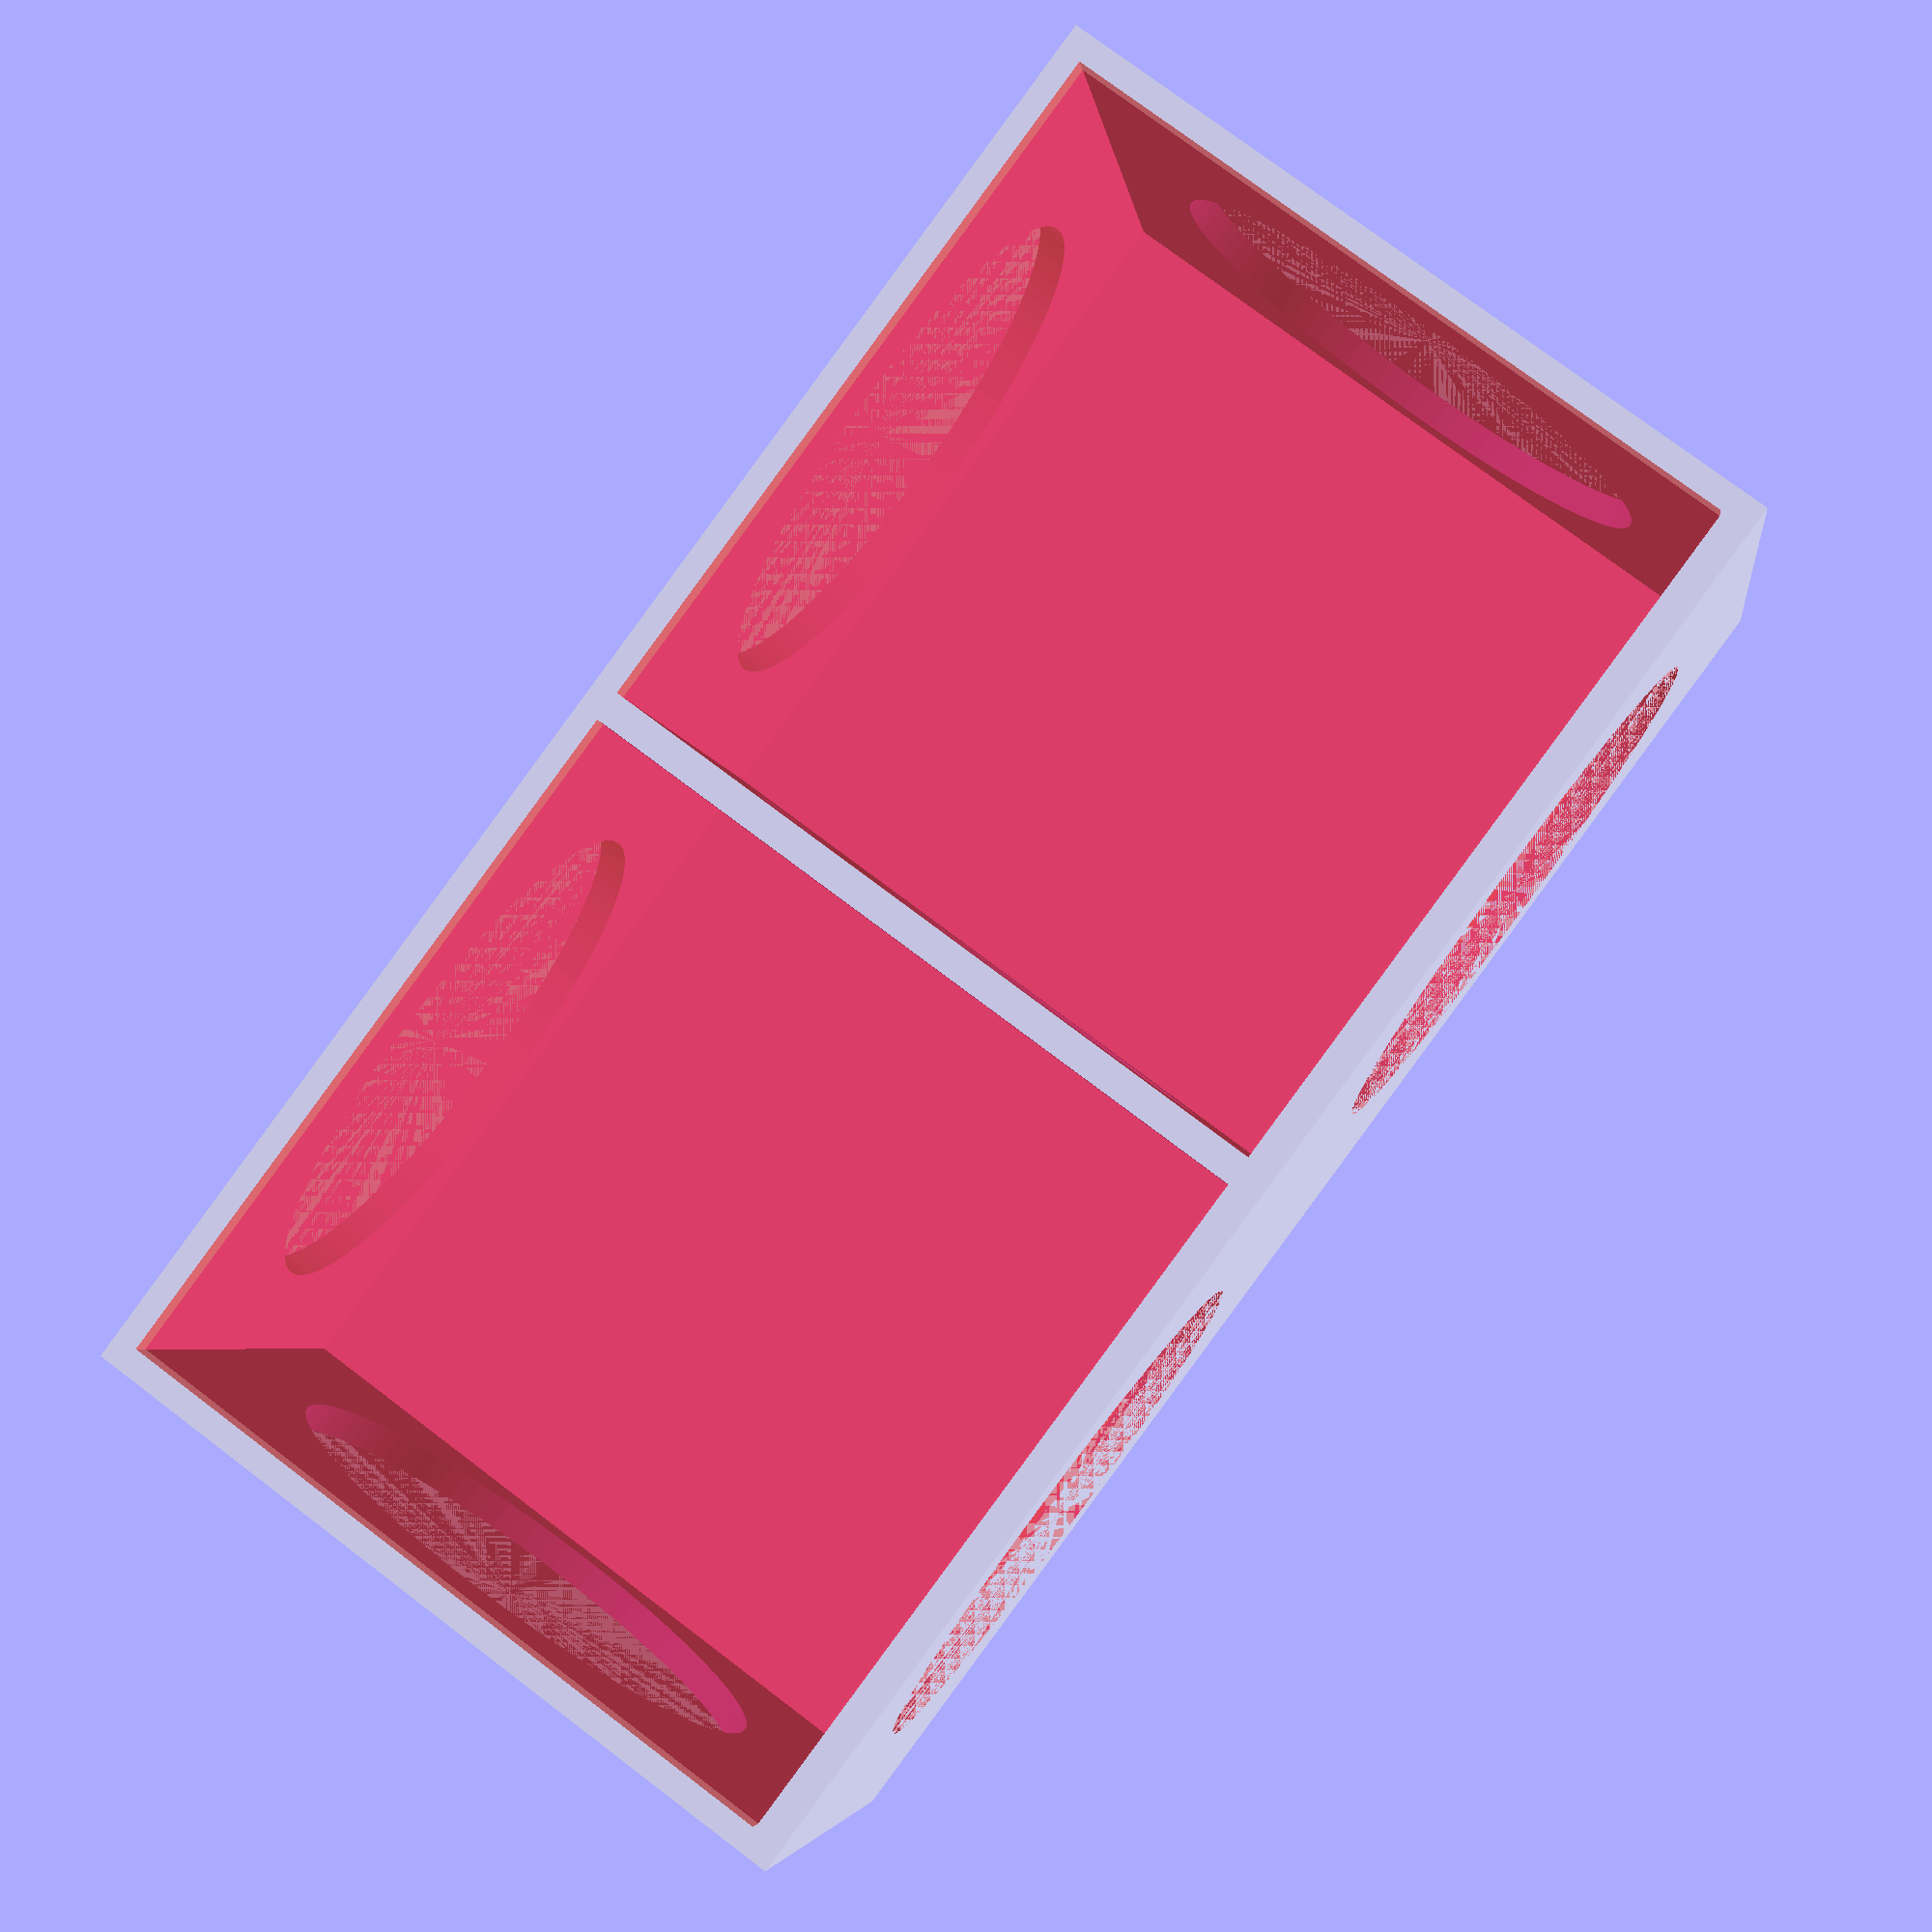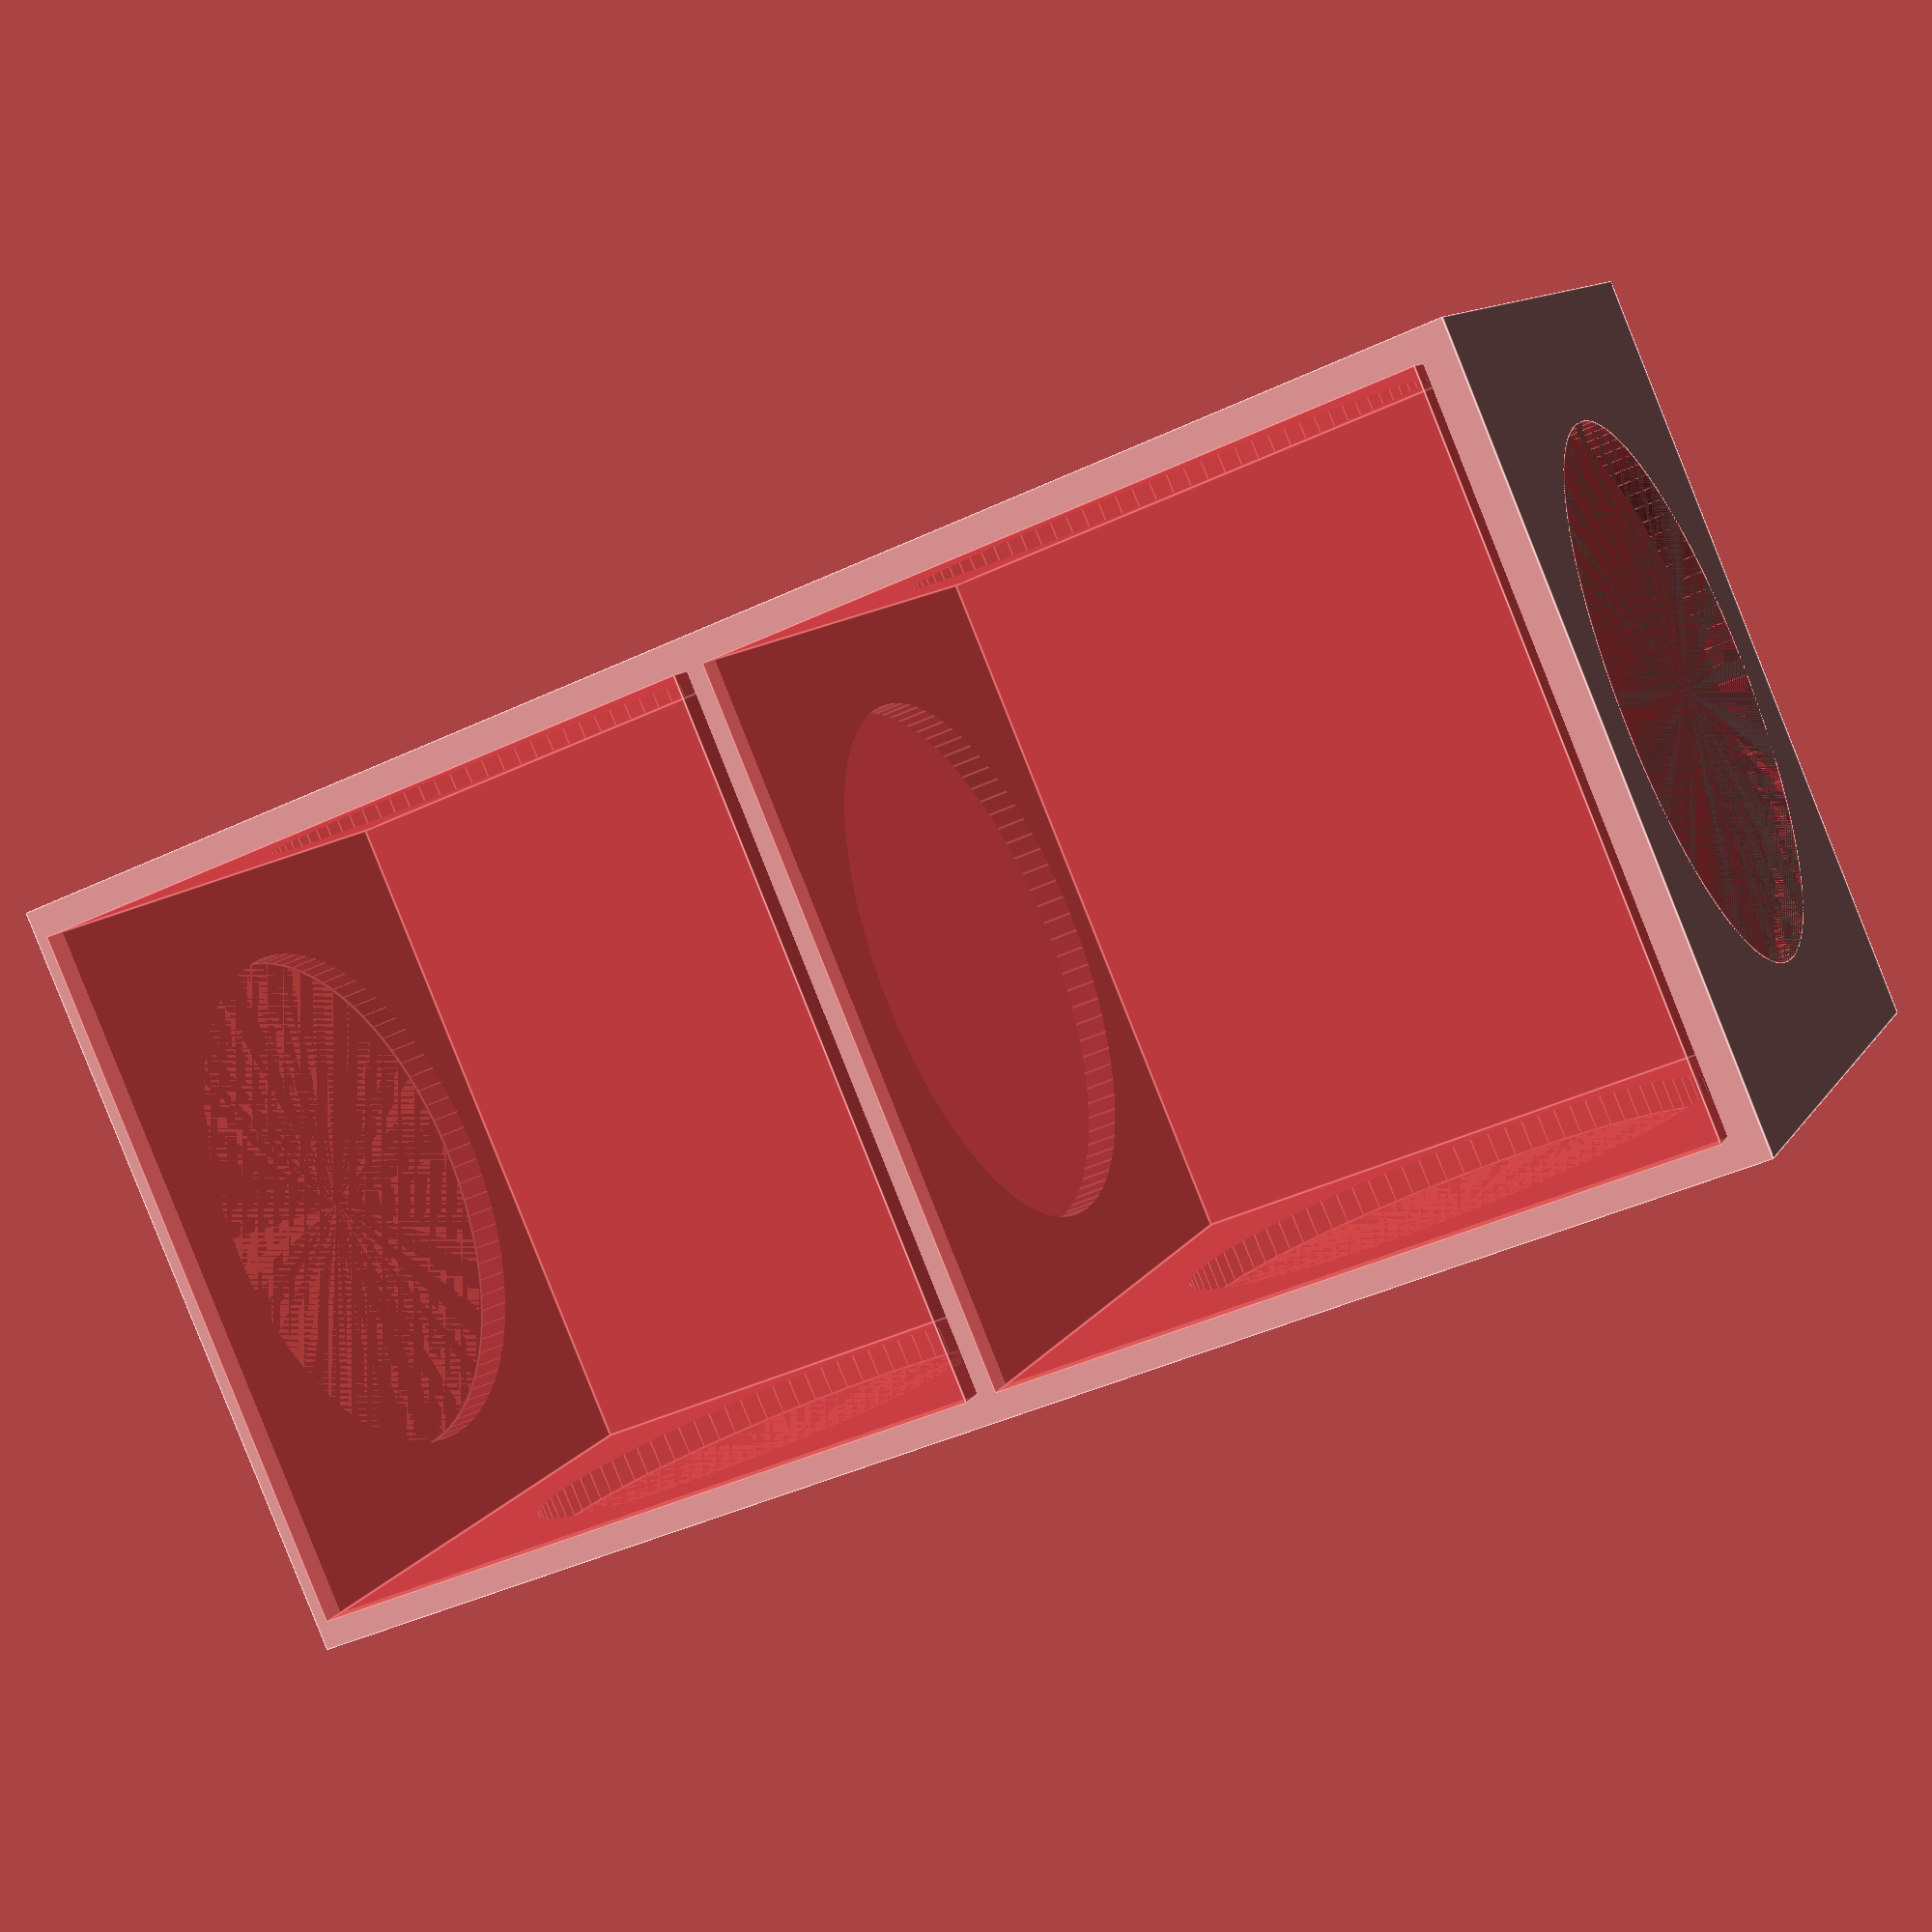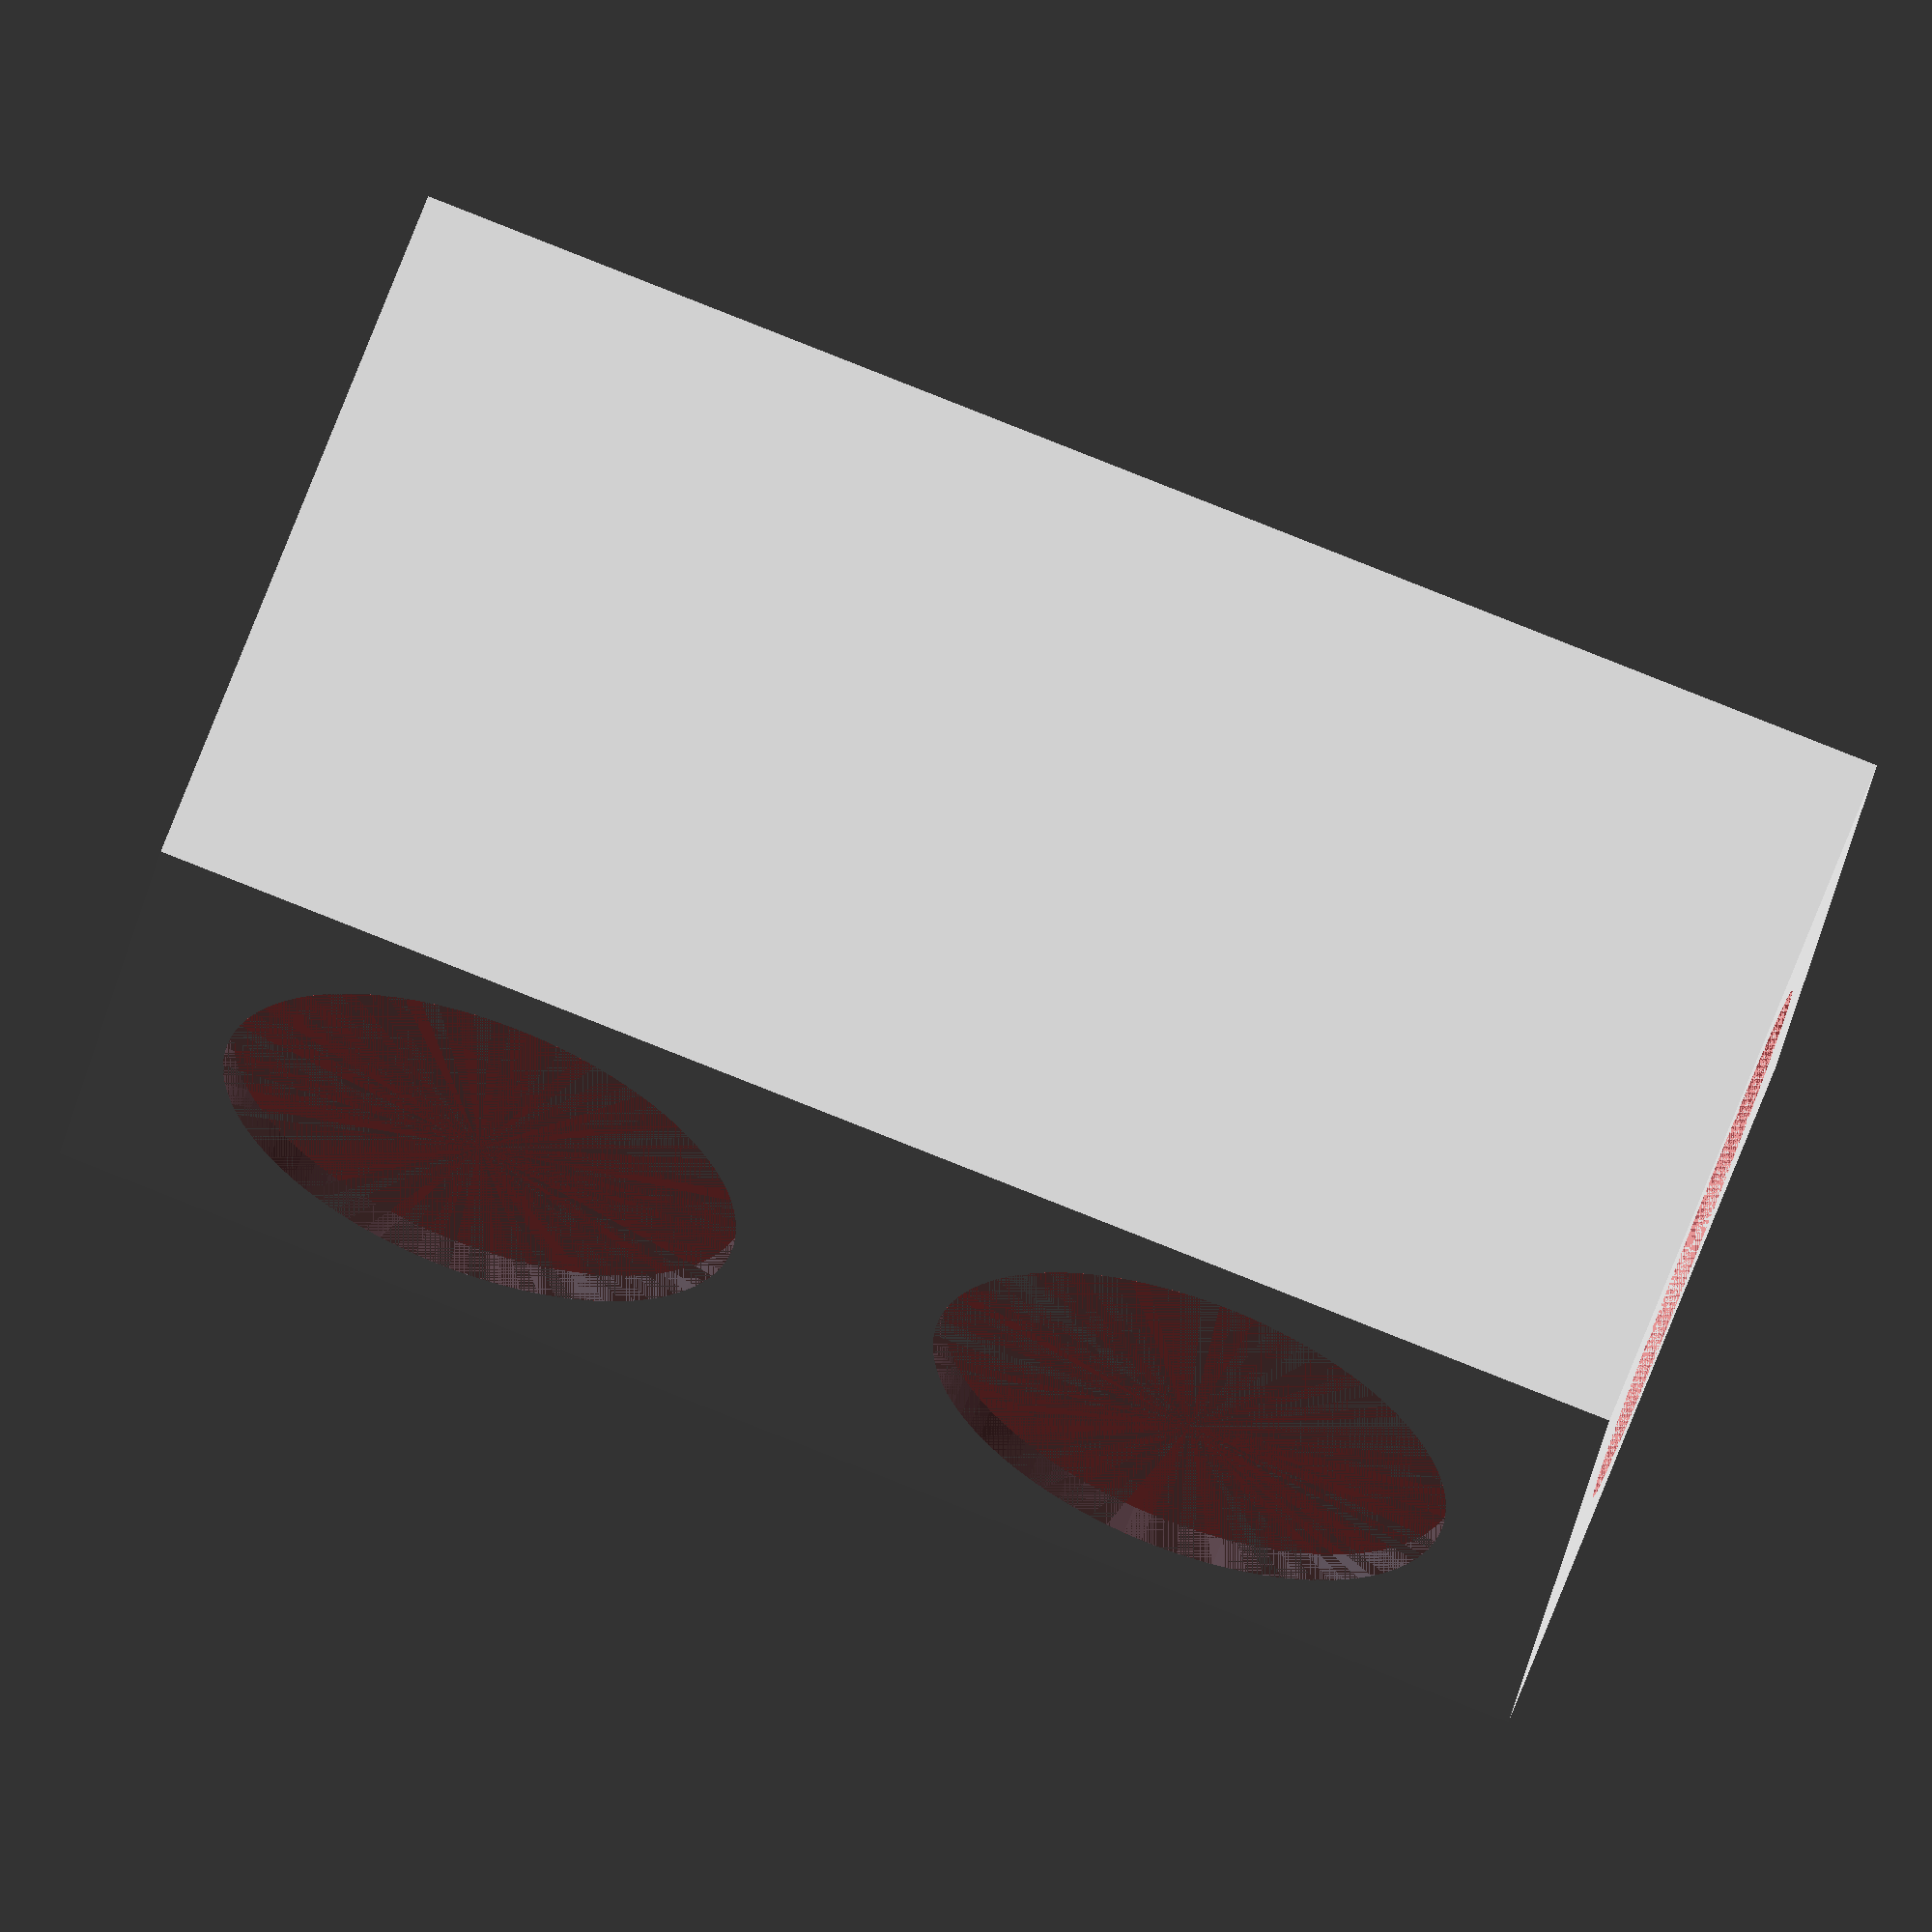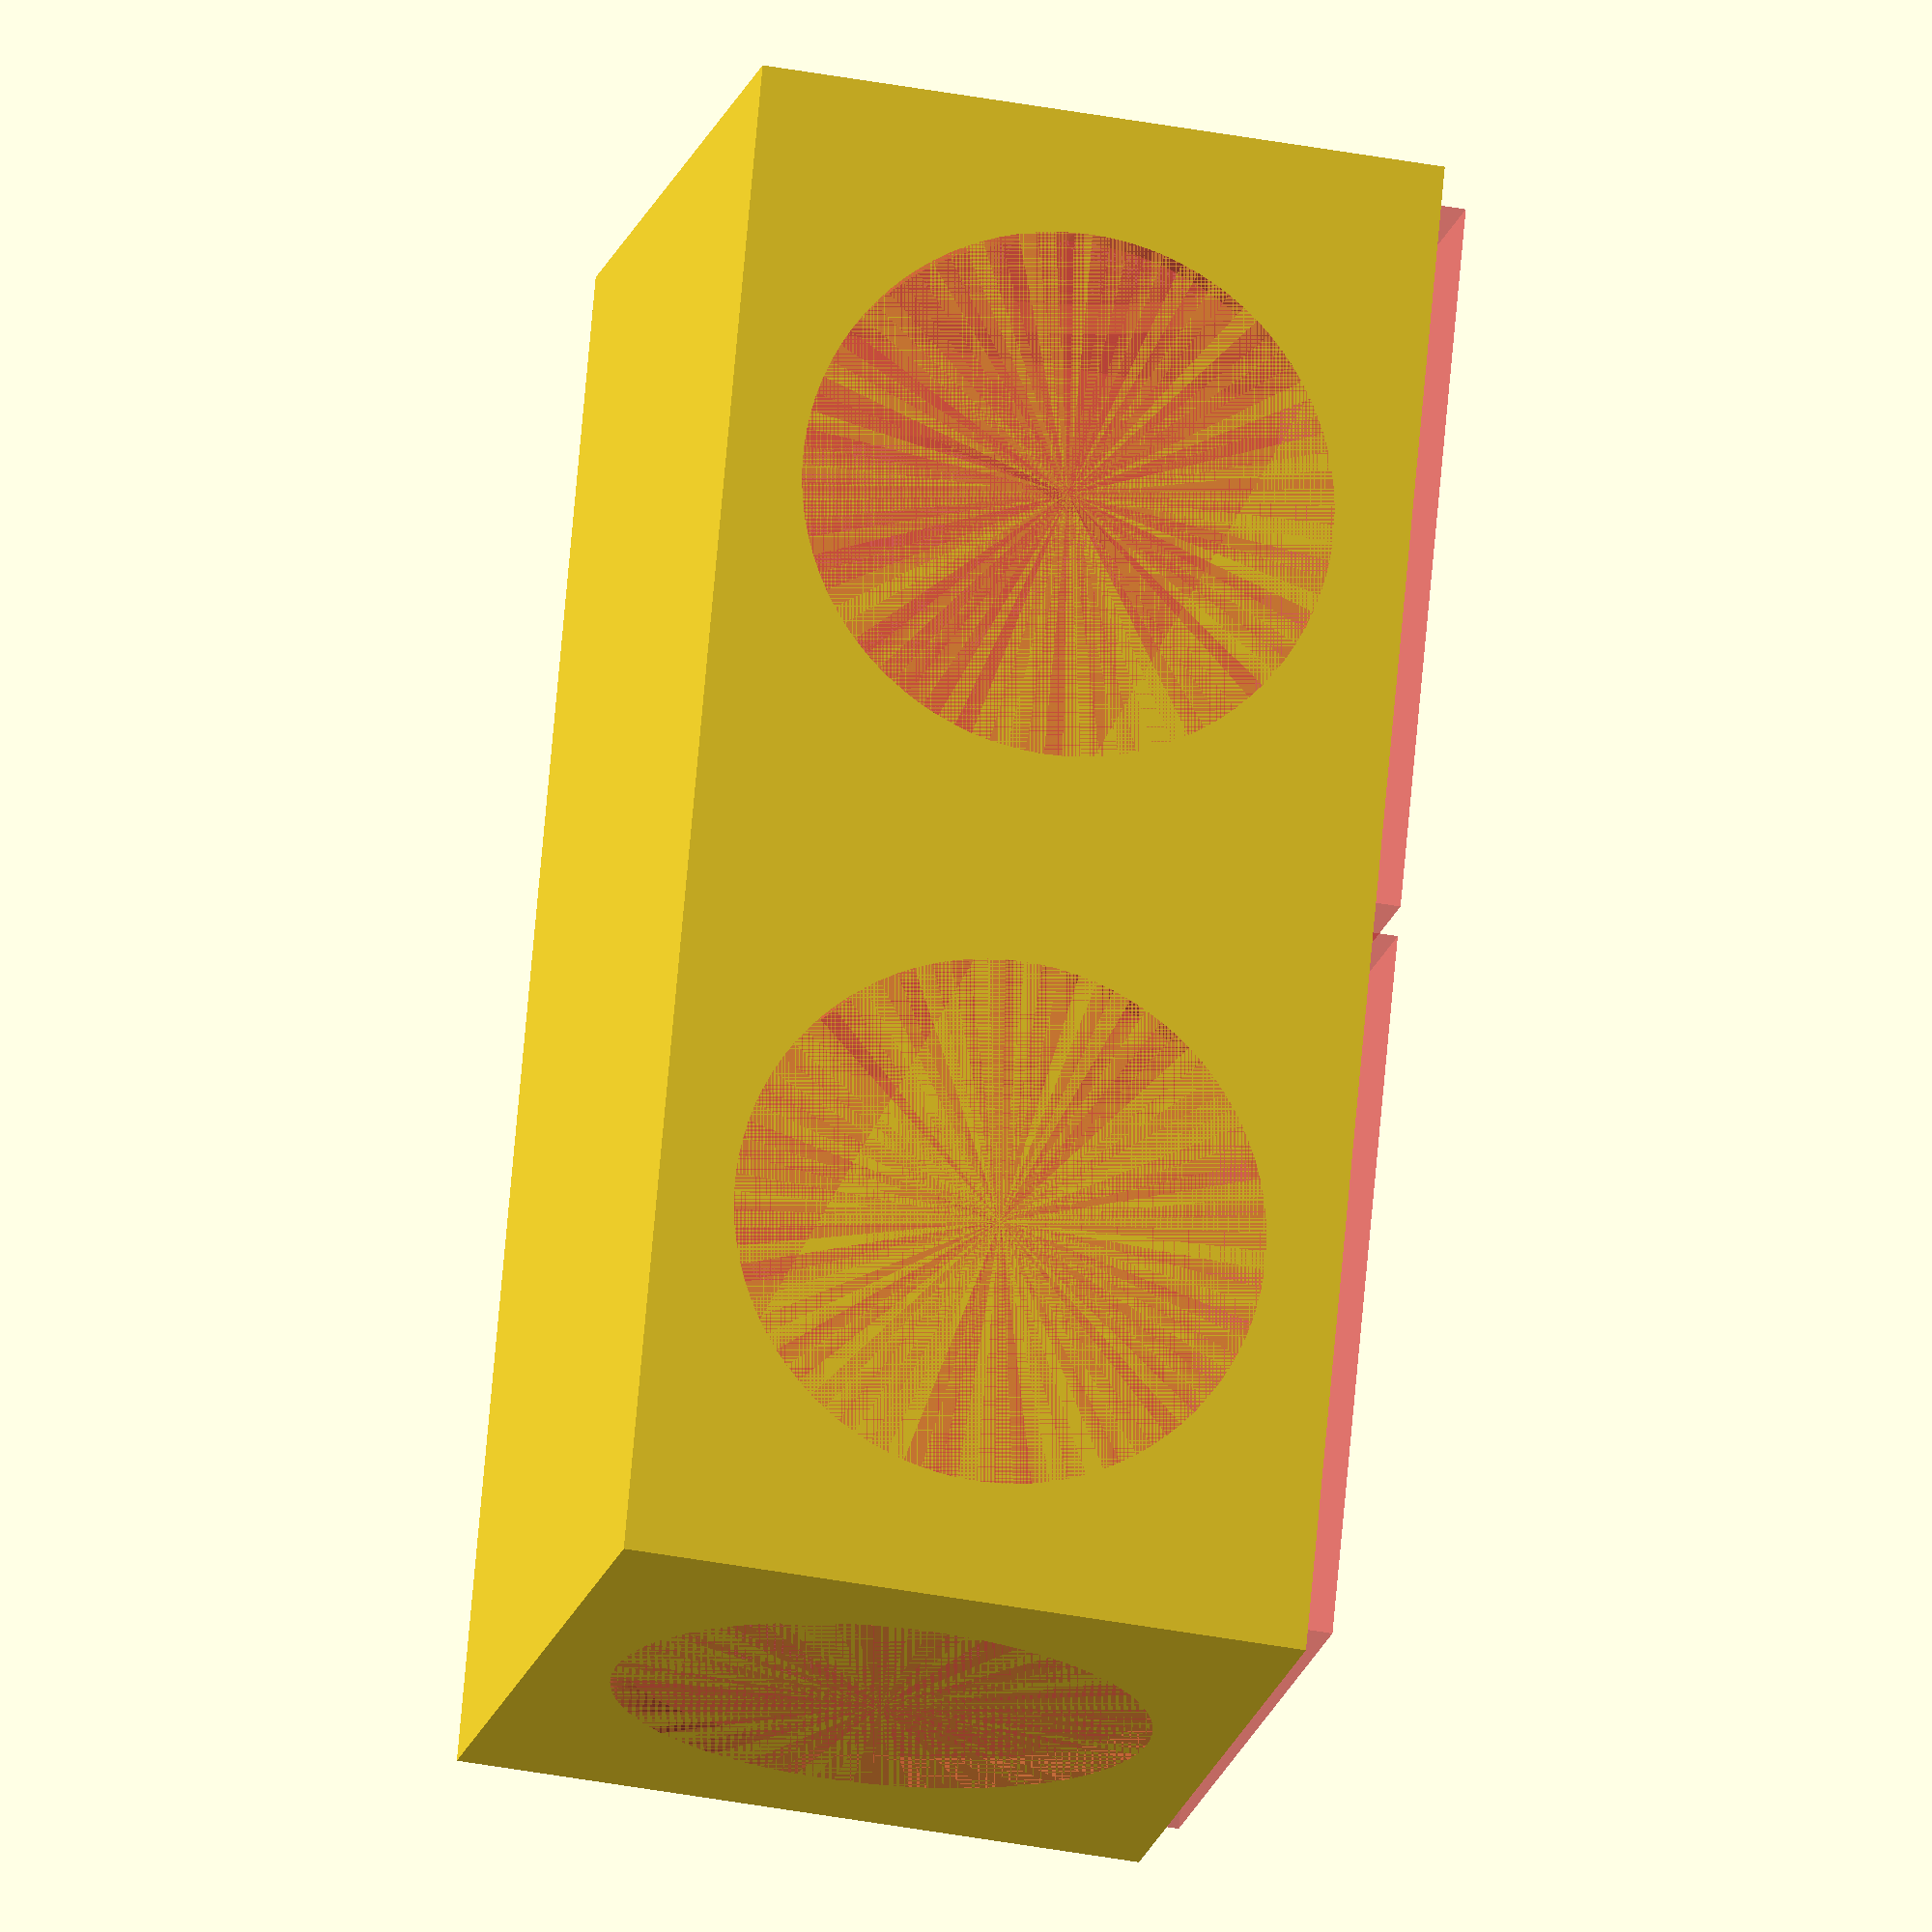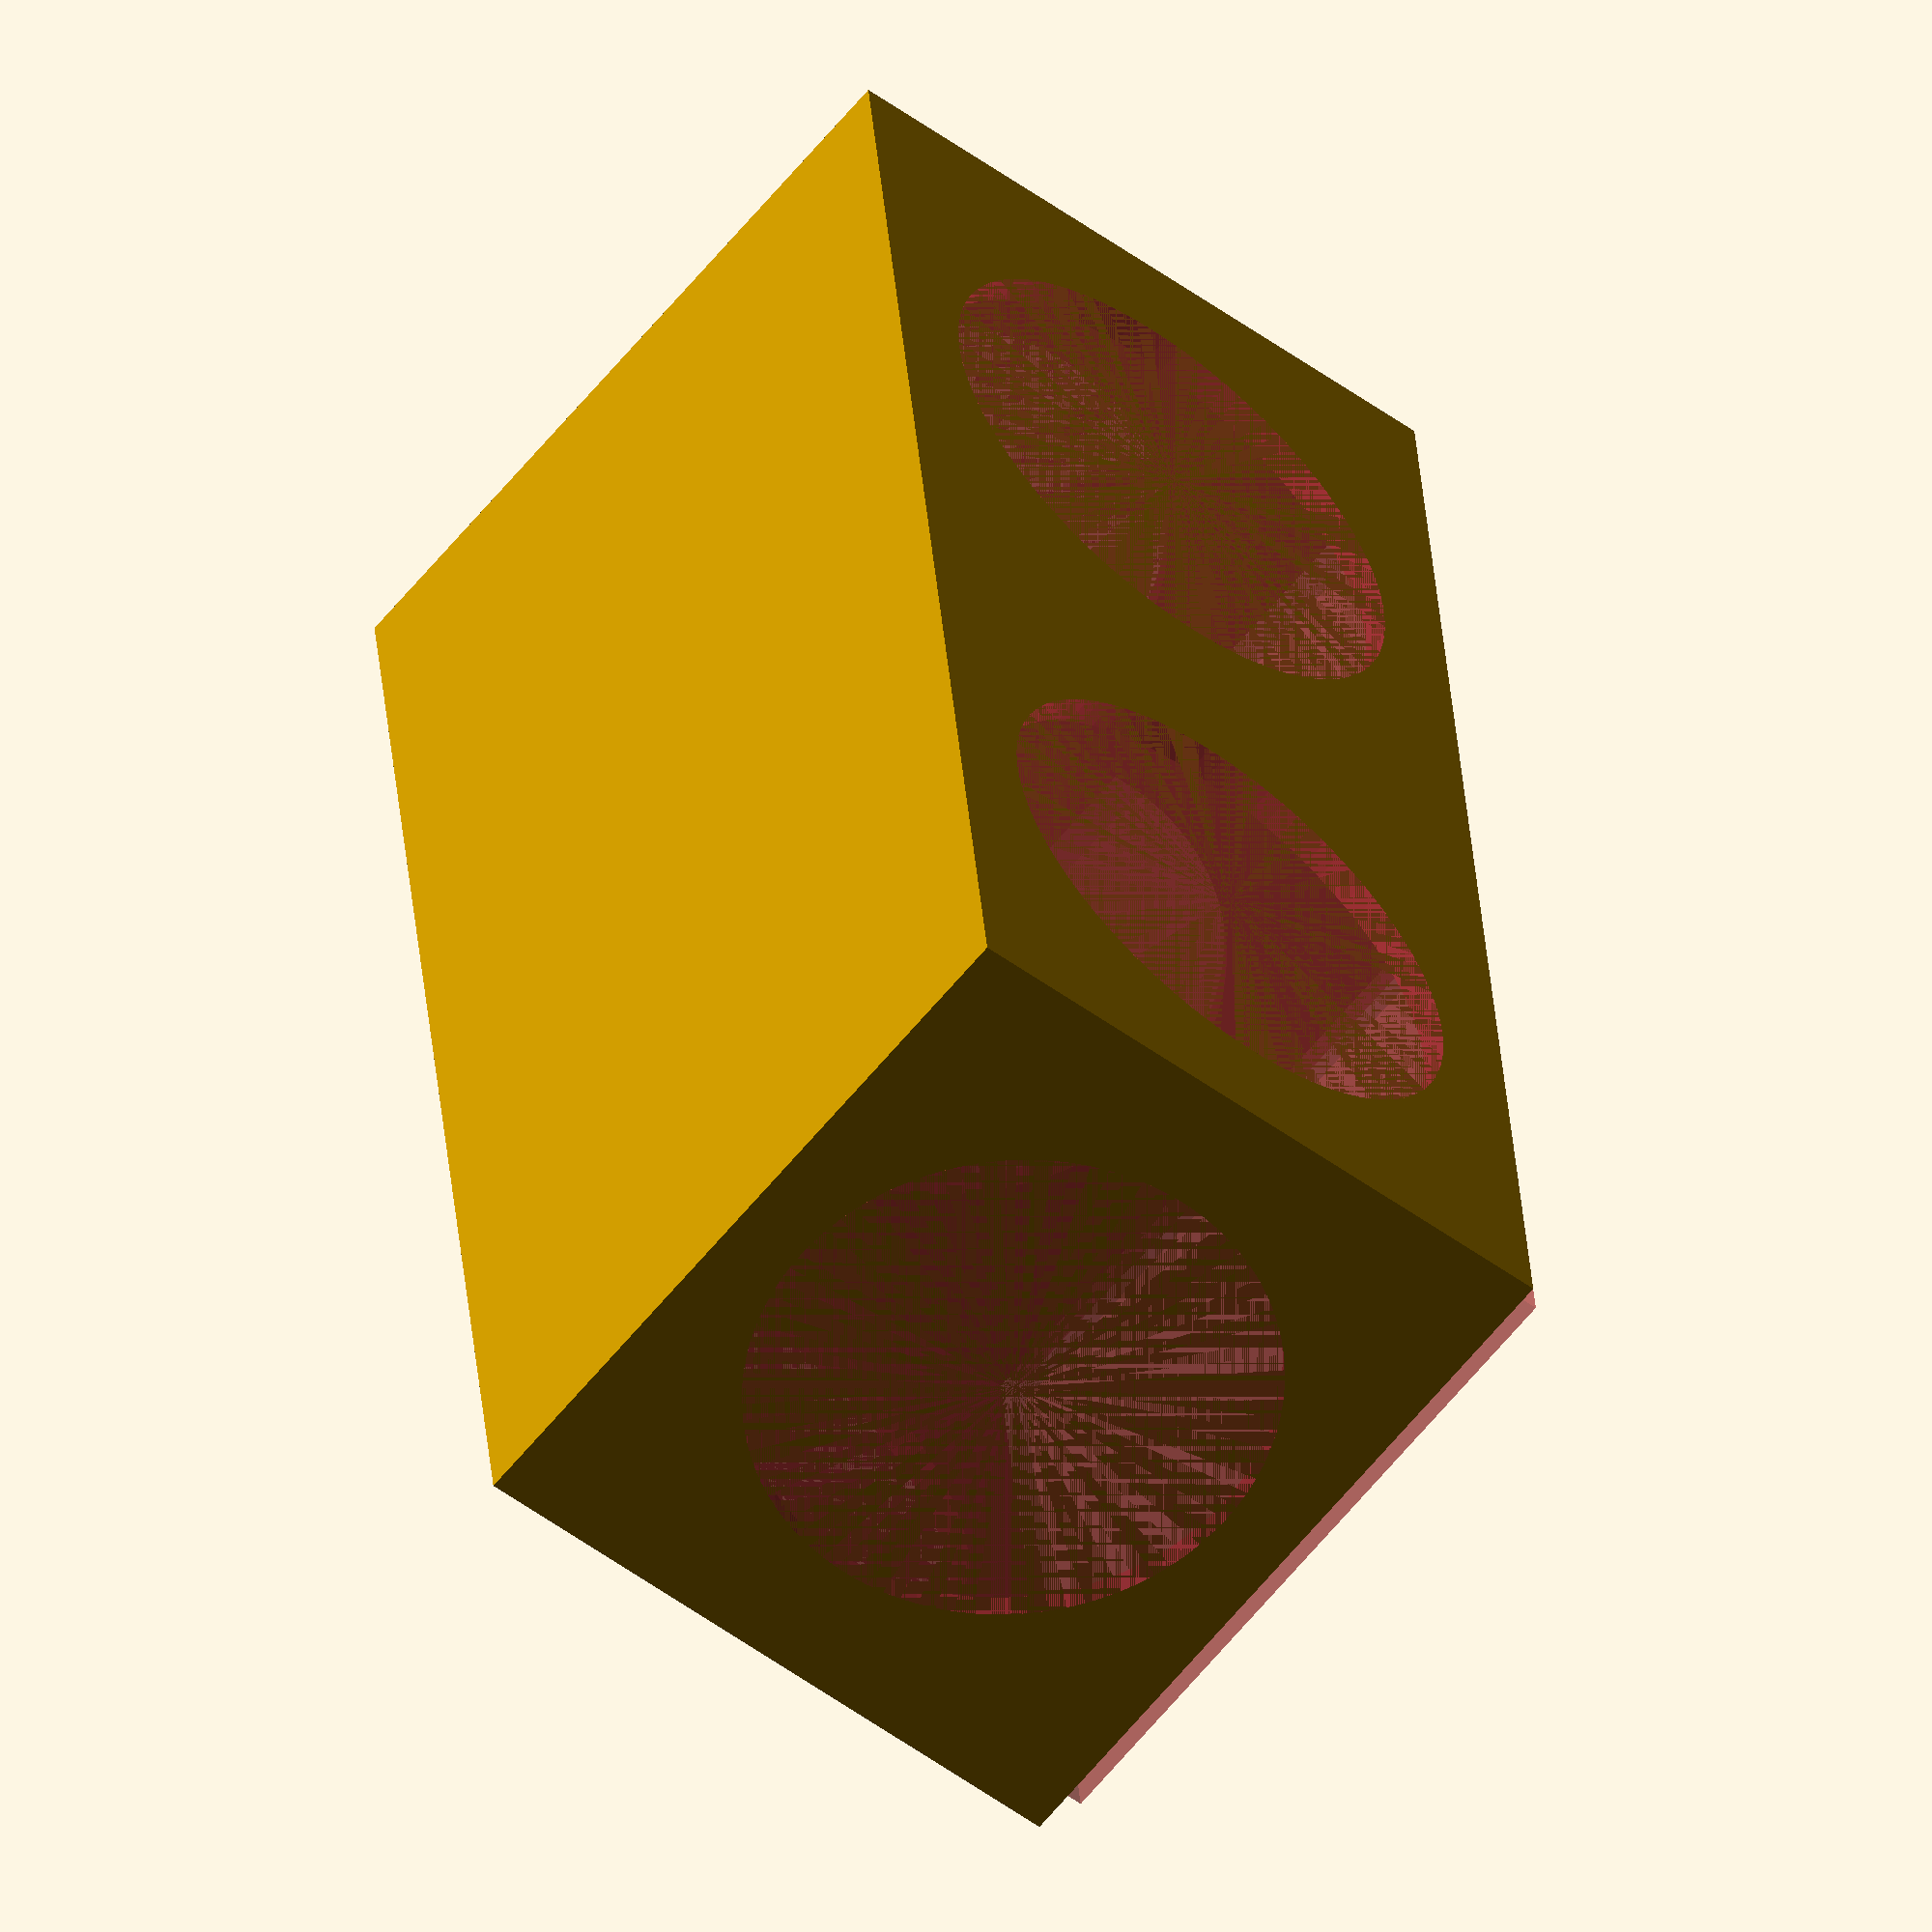
<openscad>
$fn = 90;
height = 90;
length = 200;
holeWidth = 94;

gap = (length - 2*holeWidth)/3;
echo(gap=gap);
width = holeWidth+2*gap;
sideholeDiameter = height-20;	

difference(){	
	cube([length, width, height], center=true);
	
	xAbs = (gap + holeWidth)/2;
	for(x = [xAbs, -xAbs]){
		translate([x, 0, 0]){
			translate([0, 0, gap])
				#cube([holeWidth, holeWidth, height], center=true);
			rotate([90, 0, 0])
				#cylinder(h=width, d=sideholeDiameter, center=true);
		}
	}
	rotate([0, 90, 0])
			#cylinder(h=length, d=sideholeDiameter, center=true);
}

</openscad>
<views>
elev=184.5 azim=126.6 roll=173.0 proj=p view=wireframe
elev=349.3 azim=336.8 roll=19.5 proj=p view=edges
elev=205.8 azim=160.1 roll=8.3 proj=o view=solid
elev=39.4 azim=247.0 roll=256.8 proj=o view=wireframe
elev=231.0 azim=97.0 roll=308.8 proj=o view=solid
</views>
